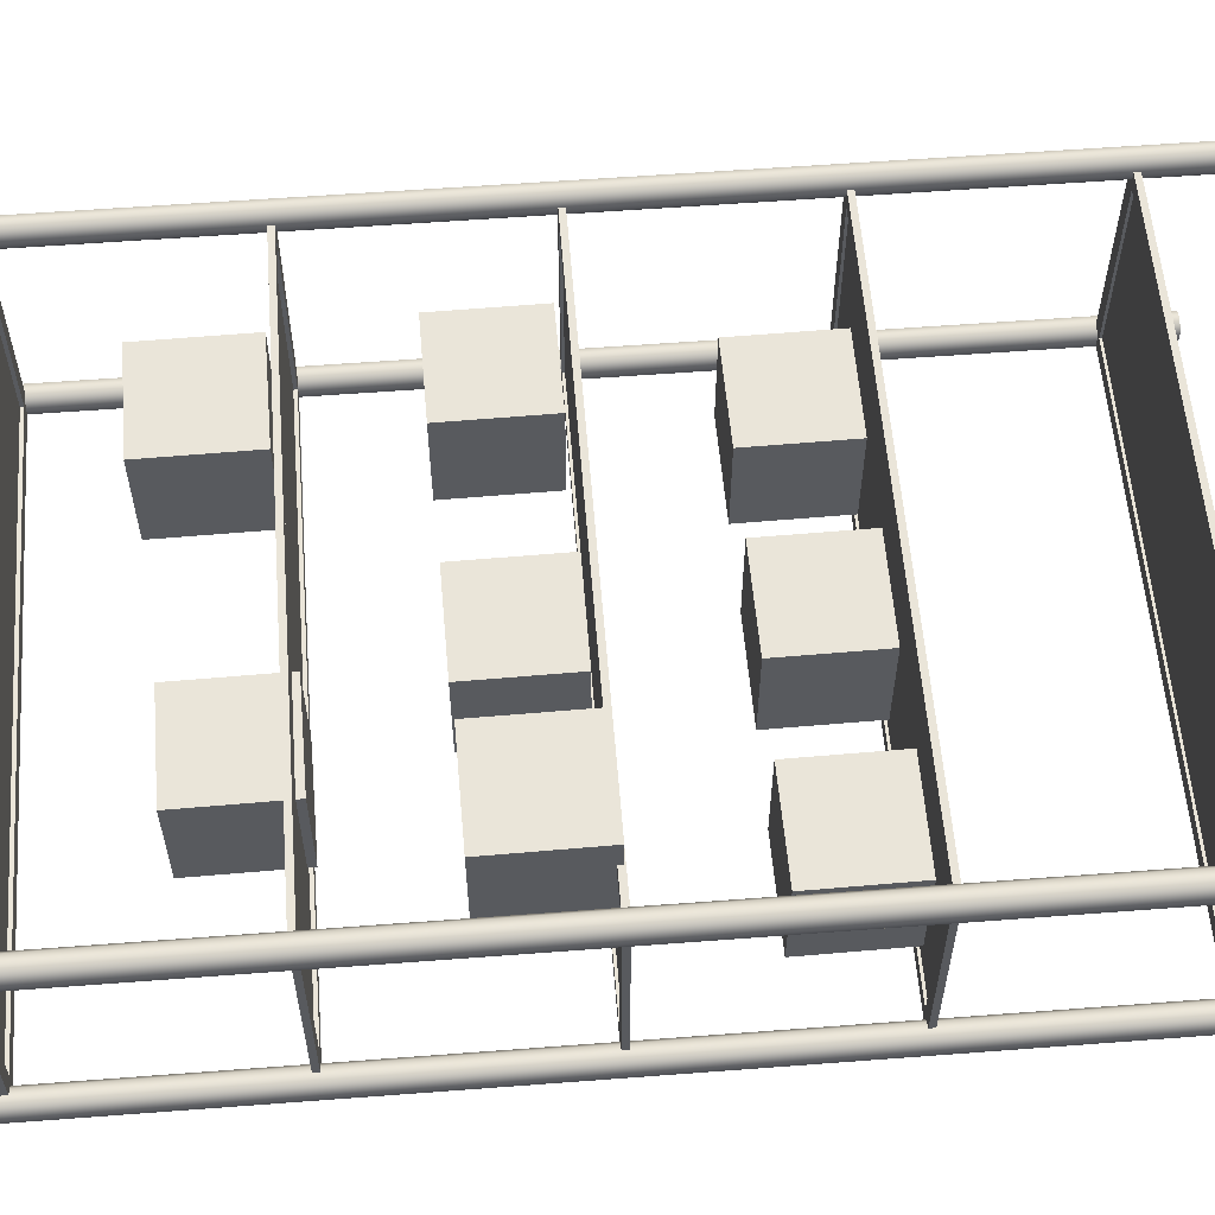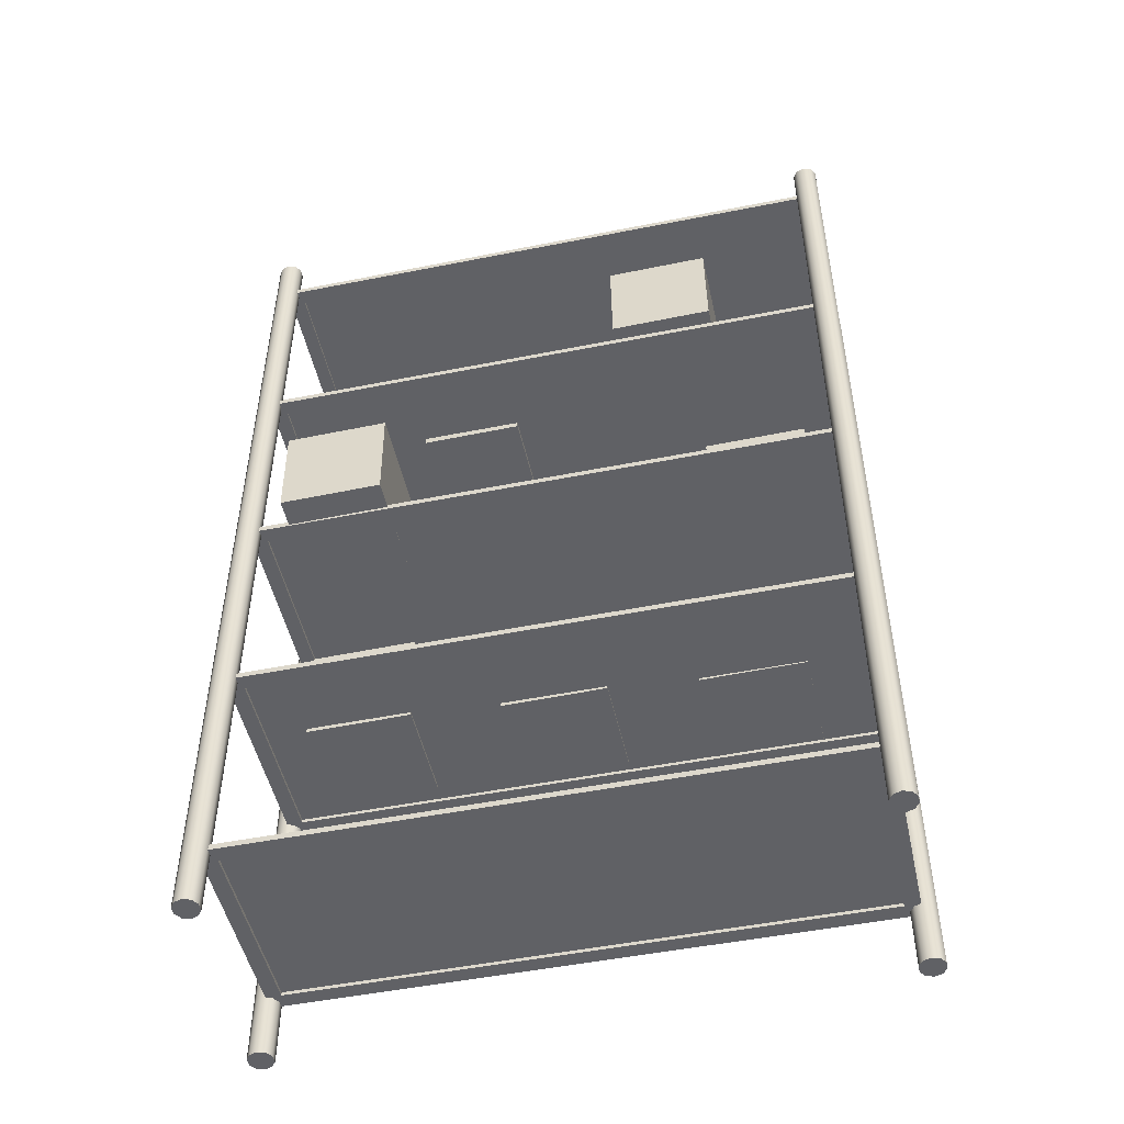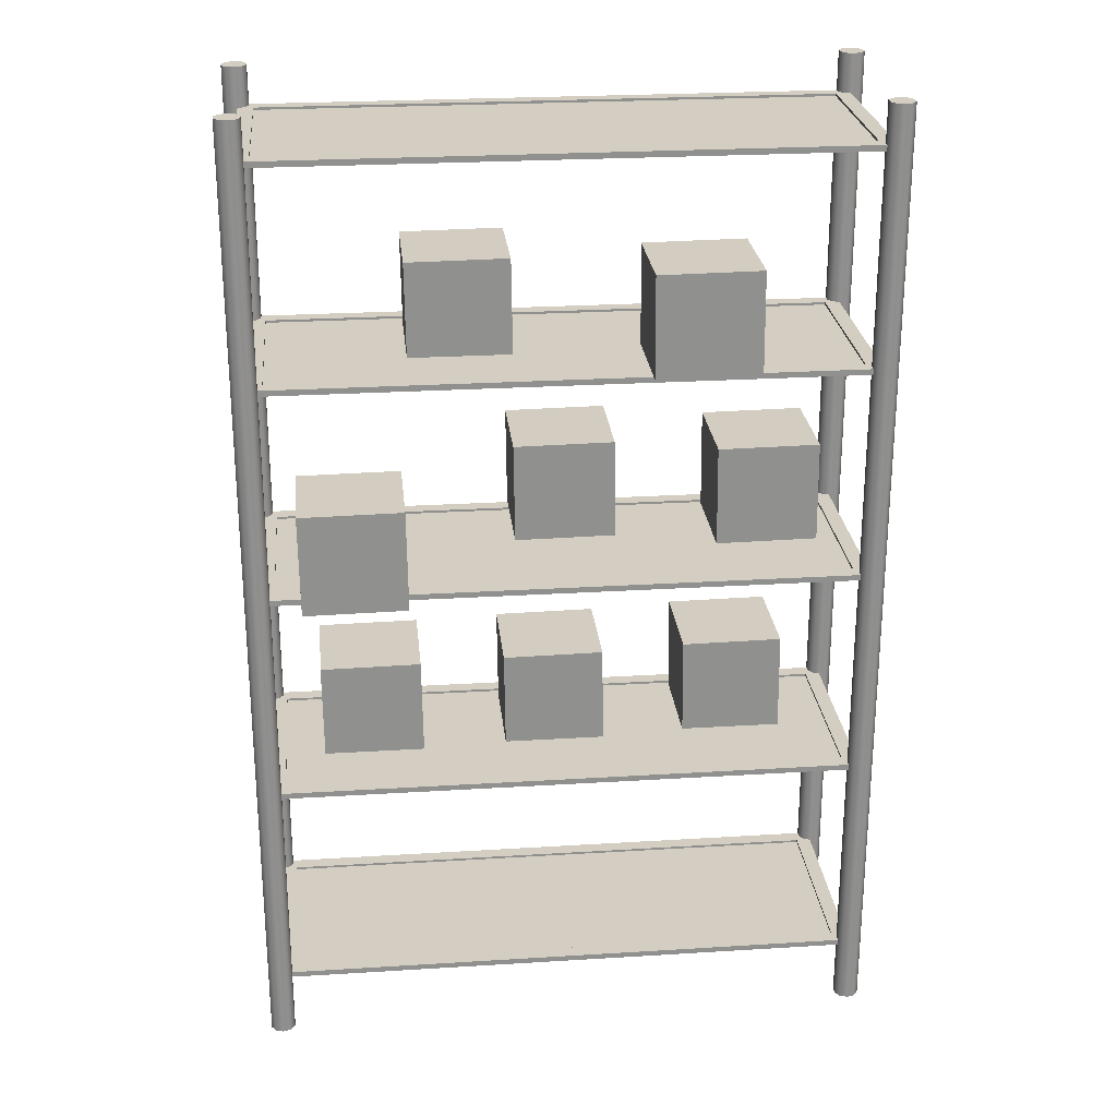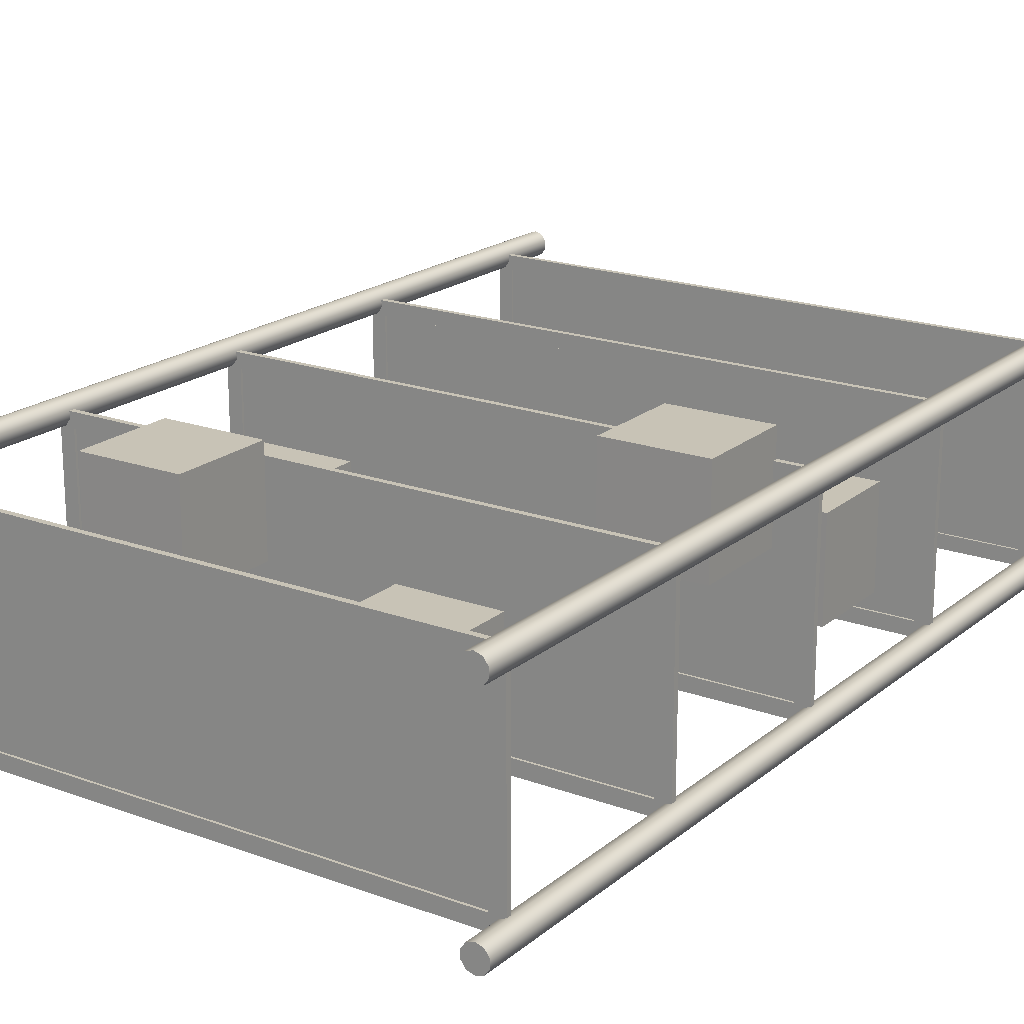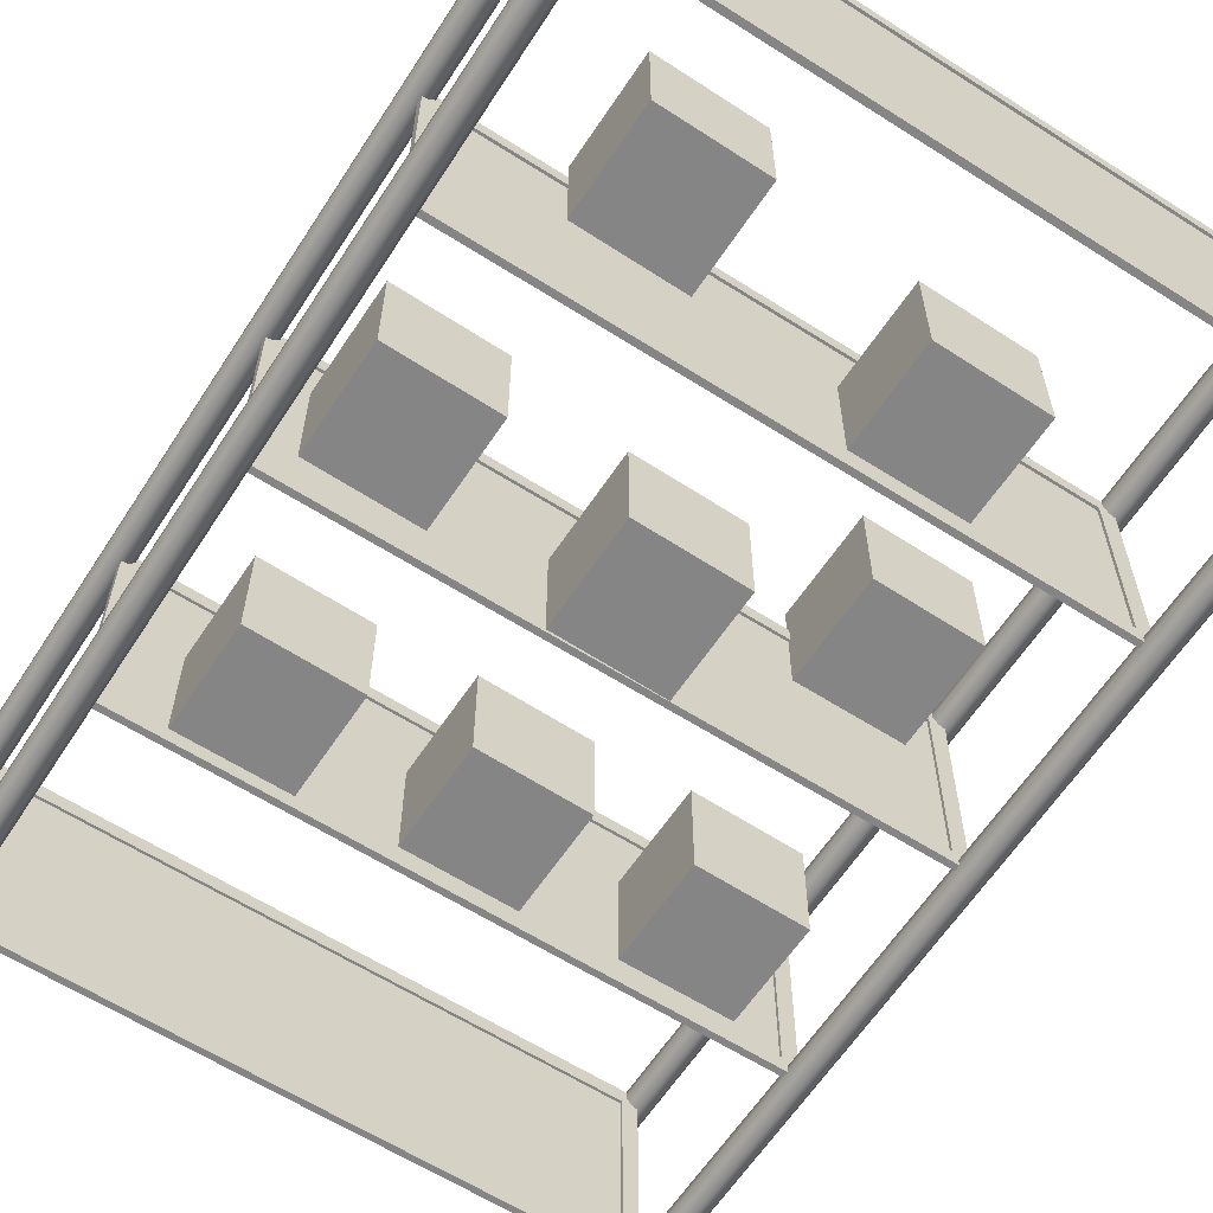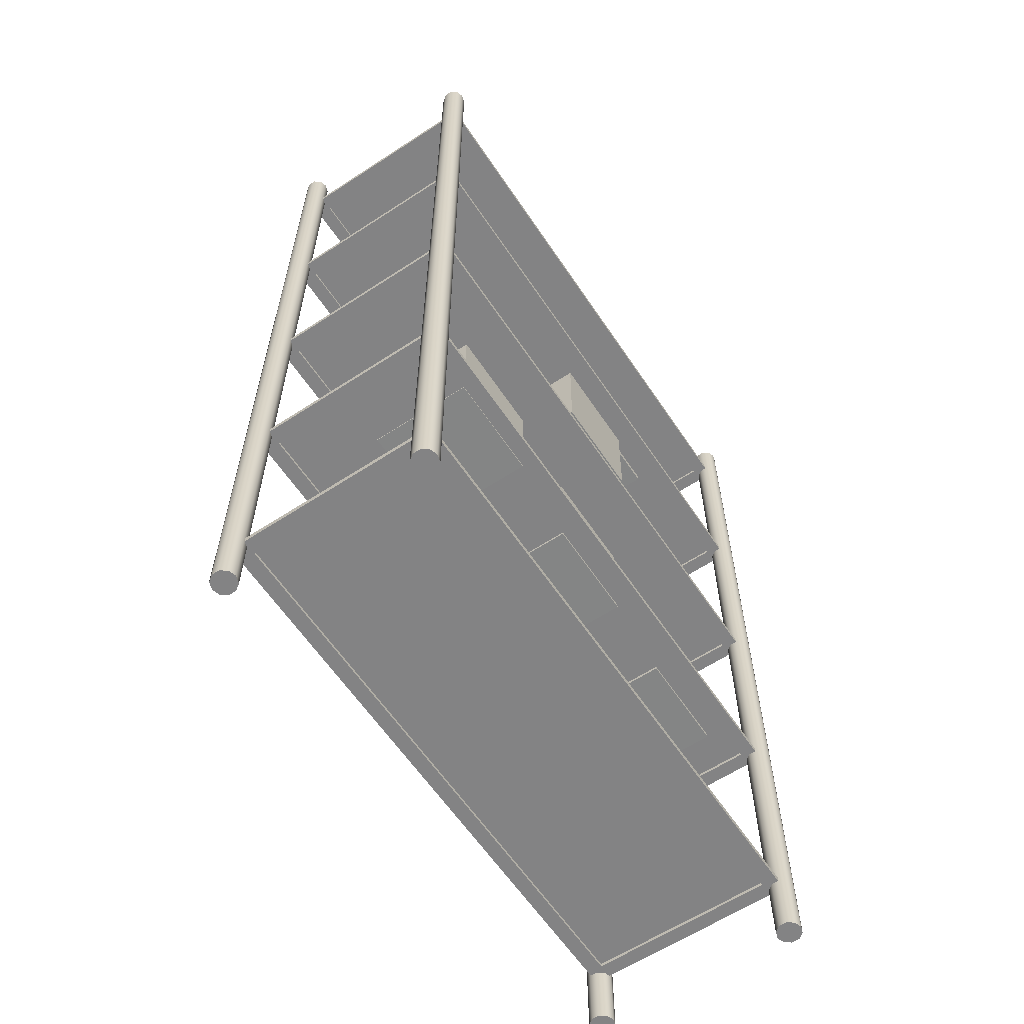
<metadata>
{"format":"obj","ext":"obj","renderer":"f3d","projection":"perspective","resolution":1024,"background":"white","views":[{"elev":58.1,"azim":-94.5,"up":"+Z"},{"elev":-49.8,"azim":12.4,"up":"+Y"},{"elev":24.9,"azim":-5.8,"up":"+Y"},{"elev":19.5,"azim":-145.6,"up":"+Z"},{"elev":-61.8,"azim":147.1,"up":"+Z"},{"elev":-61.1,"azim":123.7,"up":"+Y"}]}
</metadata>
<code>
o eb_metal_shelf_01
v -23.99 0 0.7327
v -24.38 0 0.2025
v -25 0 0
v -25.62 0 0.2025
v -26.01 0 0.7327
v -26.01 0 1.388
v -25.62 0 1.918
v -25 0 2.121
v -24.38 0 1.918
v -23.99 0 1.388
v -23.99 80.26 0.7327
v -24.38 80.26 0.2025
v -25 80.26 -6e-06
v -25.62 80.26 0.2025
v -26.01 80.26 0.7327
v -26.01 80.26 1.388
v -25.62 80.26 1.918
v -25 80.26 2.121
v -24.38 80.26 1.918
v -23.99 80.26 1.388
v -25 0 1.06
v -25 80.26 1.06
v -23.99 1e-06 18.11
v -24.38 1e-06 17.58
v -25 1e-06 17.38
v -25.62 1e-06 17.58
v -26.01 1e-06 18.11
v -26.01 1e-06 18.77
v -25.62 1e-06 19.3
v -25 1e-06 19.5
v -24.38 1e-06 19.3
v -23.99 1e-06 18.77
v -23.99 80.26 18.11
v -24.38 80.26 17.58
v -25 80.26 17.38
v -25.62 80.26 17.58
v -26.01 80.26 18.11
v -26.01 80.26 18.77
v -25.62 80.26 19.3
v -25 80.26 19.5
v -24.38 80.26 19.3
v -23.99 80.26 18.77
v -25 1e-06 18.44
v -25 80.26 18.44
v 23.99 1e-06 18.77
v 24.38 1e-06 19.3
v 25 1e-06 19.5
v 25.62 1e-06 19.3
v 26.01 1e-06 18.77
v 26.01 1e-06 18.11
v 25.62 1e-06 17.58
v 25 1e-06 17.38
v 24.38 1e-06 17.58
v 23.99 1e-06 18.11
v 23.99 80.26 18.77
v 24.38 80.26 19.3
v 25 80.26 19.5
v 25.62 80.26 19.3
v 26.01 80.26 18.77
v 26.01 80.26 18.11
v 25.62 80.26 17.58
v 25 80.26 17.38
v 24.38 80.26 17.58
v 23.99 80.26 18.11
v 25 1e-06 18.44
v 25 80.26 18.44
v 23.99 0 1.388
v 24.38 0 1.918
v 25 0 2.121
v 25.62 0 1.918
v 26.01 0 1.388
v 26.01 0 0.7327
v 25.62 0 0.2025
v 25 0 0
v 24.38 0 0.2025
v 23.99 0 0.7327
v 23.99 80.26 1.388
v 24.38 80.26 1.918
v 25 80.26 2.121
v 25.62 80.26 1.918
v 26.01 80.26 1.388
v 26.01 80.26 0.7327
v 25.62 80.26 0.2025
v 25 80.26 -6e-06
v 24.38 80.26 0.2025
v 23.99 80.26 0.7327
v 25 0 1.06
v 25 80.26 1.06
v -23.62 76.79 17.45
v 23.64 76.79 17.45
v 23.64 76.79 2.068
v -23.62 76.79 2.068
v -23.62 76.99 17.45
v 23.64 76.99 17.45
v -23.62 76.99 2.068
v 23.64 76.99 2.068
v -24.87 76.99 18.7
v 24.89 76.99 18.7
v -24.87 76.99 0.8185
v 24.89 76.99 0.8185
v -23.62 76.51 17.45
v 23.64 76.51 17.45
v -24.87 76.51 18.7
v 24.89 76.51 18.7
v -23.62 76.51 2.068
v 23.64 76.51 2.068
v 24.89 76.51 0.8185
v -24.87 76.51 0.8185
v -23.62 58.94 17.45
v 23.64 58.94 17.45
v 23.64 58.94 2.068
v -23.62 58.94 2.068
v -23.62 59.14 17.45
v 23.64 59.14 17.45
v -23.62 59.14 2.068
v 23.64 59.14 2.068
v -24.87 59.14 18.7
v 24.89 59.14 18.7
v -24.87 59.14 0.8185
v 24.89 59.14 0.8185
v -23.62 58.66 17.45
v 23.64 58.66 17.45
v -24.87 58.66 18.7
v 24.89 58.66 18.7
v -23.62 58.66 2.068
v 23.64 58.66 2.068
v 24.89 58.66 0.8185
v -24.87 58.66 0.8185
v -23.62 41.09 2.068
v 23.64 41.09 2.068
v 23.64 41.09 17.45
v -23.62 41.09 17.45
v -23.62 41.29 2.068
v 23.64 41.29 2.068
v -23.62 41.29 17.45
v 23.64 41.29 17.45
v -24.87 41.29 0.8185
v 24.89 41.29 0.8185
v -24.87 41.29 18.7
v 24.89 41.29 18.7
v -23.62 40.8 2.068
v 23.64 40.8 2.068
v -24.87 40.8 0.8185
v 24.89 40.8 0.8185
v -23.62 40.8 17.45
v 23.64 40.8 17.45
v 24.89 40.8 18.7
v -24.87 40.8 18.7
v 23.64 23.23 2.068
v -23.62 23.23 2.068
v -23.62 23.23 17.45
v 23.64 23.23 17.45
v 23.64 23.43 2.068
v -23.62 23.43 2.068
v 23.64 23.43 17.45
v -23.62 23.43 17.45
v 24.89 23.43 0.8185
v -24.87 23.43 0.8185
v 24.89 23.43 18.7
v -24.87 23.43 18.7
v 23.64 22.95 2.068
v -23.62 22.95 2.068
v 24.89 22.95 0.8185
v -24.87 22.95 0.8185
v 23.64 22.95 17.45
v -23.62 22.95 17.45
v -24.87 22.95 18.7
v 24.89 22.95 18.7
v -23.62 5.382 17.45
v 23.64 5.382 17.45
v 23.64 5.382 2.068
v -23.62 5.382 2.068
v -23.62 5.582 17.45
v 23.64 5.582 17.45
v -23.62 5.582 2.068
v 23.64 5.582 2.068
v -24.87 5.582 18.7
v 24.89 5.582 18.7
v -24.87 5.582 0.8185
v 24.89 5.582 0.8185
v -23.62 5.101 17.45
v 23.64 5.101 17.45
v -24.87 5.101 18.7
v 24.89 5.101 18.7
v -23.62 5.101 2.068
v 23.64 5.101 2.068
v 24.89 5.101 0.8185
v -24.87 5.101 0.8185
f 11 1 2 12
f 12 2 3 13
f 13 3 4 14
f 14 4 5 15
f 15 5 6 16
f 16 6 7 17
f 17 7 8 18
f 18 8 9 19
f 19 9 10 20
f 20 10 1 11
f 2 1 21
f 3 2 21
f 4 3 21
f 5 4 21
f 6 5 21
f 7 6 21
f 8 7 21
f 9 8 21
f 10 9 21
f 1 10 21
f 22 11 12
f 22 12 13
f 22 13 14
f 22 14 15
f 22 15 16
f 22 16 17
f 22 17 18
f 22 18 19
f 22 19 20
f 22 20 11
f 33 23 24 34
f 34 24 25 35
f 35 25 26 36
f 36 26 27 37
f 37 27 28 38
f 38 28 29 39
f 39 29 30 40
f 40 30 31 41
f 41 31 32 42
f 42 32 23 33
f 24 23 43
f 25 24 43
f 26 25 43
f 27 26 43
f 28 27 43
f 29 28 43
f 30 29 43
f 31 30 43
f 32 31 43
f 23 32 43
f 44 33 34
f 44 34 35
f 44 35 36
f 44 36 37
f 44 37 38
f 44 38 39
f 44 39 40
f 44 40 41
f 44 41 42
f 44 42 33
f 55 45 46 56
f 56 46 47 57
f 57 47 48 58
f 58 48 49 59
f 59 49 50 60
f 60 50 51 61
f 61 51 52 62
f 62 52 53 63
f 63 53 54 64
f 64 54 45 55
f 46 45 65
f 47 46 65
f 48 47 65
f 49 48 65
f 50 49 65
f 51 50 65
f 52 51 65
f 53 52 65
f 54 53 65
f 45 54 65
f 66 55 56
f 66 56 57
f 66 57 58
f 66 58 59
f 66 59 60
f 66 60 61
f 66 61 62
f 66 62 63
f 66 63 64
f 66 64 55
f 77 67 68 78
f 78 68 69 79
f 79 69 70 80
f 80 70 71 81
f 81 71 72 82
f 82 72 73 83
f 83 73 74 84
f 84 74 75 85
f 85 75 76 86
f 86 76 67 77
f 68 67 87
f 69 68 87
f 70 69 87
f 71 70 87
f 72 71 87
f 73 72 87
f 74 73 87
f 75 74 87
f 76 75 87
f 67 76 87
f 88 77 78
f 88 78 79
f 88 79 80
f 88 80 81
f 88 81 82
f 88 82 83
f 88 83 84
f 88 84 85
f 88 85 86
f 88 86 77
f 89 90 91 92
f 102 104 103 101
f 105 108 107 106
f 101 103 108 105
f 106 107 104 102
f 94 93 97 98
f 95 96 100 99
f 93 95 99 97
f 96 94 98 100
f 94 102 101 93
f 97 103 104 98
f 95 105 106 96
f 100 107 108 99
f 93 101 105 95
f 99 108 103 97
f 96 106 102 94
f 98 104 107 100
f 109 110 111 112
f 122 124 123 121
f 125 128 127 126
f 121 123 128 125
f 126 127 124 122
f 114 113 117 118
f 115 116 120 119
f 113 115 119 117
f 116 114 118 120
f 114 122 121 113
f 117 123 124 118
f 115 125 126 116
f 120 127 128 119
f 113 121 125 115
f 119 128 123 117
f 116 126 122 114
f 118 124 127 120
f 129 132 131 130
f 142 141 143 144
f 145 146 147 148
f 141 145 148 143
f 146 142 144 147
f 134 138 137 133
f 135 139 140 136
f 133 137 139 135
f 136 140 138 134
f 134 133 141 142
f 137 138 144 143
f 135 136 146 145
f 140 139 148 147
f 133 135 145 141
f 139 137 143 148
f 136 134 142 146
f 138 140 147 144
f 149 150 151 152
f 162 164 163 161
f 165 168 167 166
f 161 163 168 165
f 166 167 164 162
f 154 153 157 158
f 155 156 160 159
f 153 155 159 157
f 156 154 158 160
f 154 162 161 153
f 157 163 164 158
f 155 165 166 156
f 160 167 168 159
f 153 161 165 155
f 159 168 163 157
f 156 166 162 154
f 158 164 167 160
f 169 170 171 172
f 182 184 183 181
f 185 188 187 186
f 181 183 188 185
f 186 187 184 182
f 174 173 177 178
f 175 176 180 179
f 173 175 179 177
f 176 174 178 180
f 174 182 181 173
f 177 183 184 178
f 175 185 186 176
f 180 187 188 179
f 173 181 185 175
f 179 188 183 177
f 176 186 182 174
f 178 184 187 180
o Cube
v 10.91 23.04 2.227
v 19.39 23.14 2.233
v 10.81 31.52 2.227
v 19.29 31.62 2.233
v 10.9 23.04 10.71
v 19.38 23.14 10.72
v 10.8 31.52 10.71
v 19.29 31.62 10.72
f 189 193 195 191
f 192 191 195 196
f 196 195 193 194
f 194 190 192 196
f 190 189 191 192
f 194 193 189 190
o Cube.001
v -4.674 22.93 2.936
v 3.808 23.02 2.942
v -4.77 31.41 2.936
v 3.712 31.51 2.942
v -4.68 22.93 11.42
v 3.802 23.02 11.42
v -4.776 31.41 11.42
v 3.705 31.51 11.42
f 197 201 203 199
f 200 199 203 204
f 204 203 201 202
f 202 198 200 204
f 198 197 199 200
f 202 201 197 198
o Cube.002
v -20.27 22.88 3.49
v -11.79 22.98 3.497
v -20.36 31.36 3.49
v -11.88 31.46 3.497
v -20.27 22.88 11.97
v -11.79 22.98 11.98
v -20.37 31.36 11.97
v -11.89 31.46 11.98
f 205 209 211 207
f 208 207 211 212
f 212 211 209 210
f 210 206 208 212
f 206 205 207 208
f 210 209 205 206
o Cube.003
v -21.42 40.95 12.6
v -12.94 41.05 12.61
v -21.52 49.43 12.6
v -13.04 49.53 12.61
v -21.43 40.95 21.08
v -12.95 41.05 21.09
v -21.52 49.43 21.08
v -13.04 49.53 21.09
f 213 217 219 215
f 216 215 219 220
f 220 219 217 218
f 218 214 216 220
f 214 213 215 216
f 218 217 213 214
o Cube.004
v -3.527 41.38 0.7245
v 4.955 41.47 0.7308
v -3.623 49.86 0.7245
v 4.858 49.96 0.7307
v -3.533 41.38 9.207
v 4.949 41.47 9.213
v -3.63 49.86 9.207
v 4.852 49.96 9.213
f 221 225 227 223
f 224 223 227 228
f 228 227 225 226
f 226 222 224 228
f 222 221 223 224
f 226 225 221 222
o Cube.005
v 13.15 41.71 3.794
v 21.63 41.81 3.8
v 13.05 50.19 3.794
v 21.53 50.29 3.8
v 13.14 41.71 12.28
v 21.62 41.81 12.28
v 13.04 50.19 12.28
v 21.52 50.29 12.28
f 229 233 235 231
f 232 231 235 236
f 236 235 233 234
f 234 230 232 236
f 230 229 231 232
f 234 233 229 230
o Cube.006
v -12.27 58.34 3.401
v -3.789 58.44 3.407
v -12.37 66.82 3.401
v -3.886 66.92 3.407
v -12.28 58.34 11.88
v -3.795 58.44 11.89
v -12.37 66.82 11.88
v -3.892 66.92 11.89
f 237 241 243 239
f 240 239 243 244
f 244 243 241 242
f 242 238 240 244
f 238 237 239 240
f 242 241 237 238
o Cube.007
v 6.583 59.23 11.33
v 15.06 59.32 11.34
v 6.487 67.71 11.33
v 14.97 67.81 11.34
v 6.577 59.23 19.81
v 15.06 59.32 19.82
v 6.48 67.71 19.81
v 14.96 67.81 19.82
f 245 249 251 247
f 248 247 251 252
f 252 251 249 250
f 250 246 248 252
f 246 245 247 248
f 250 249 245 246

</code>
